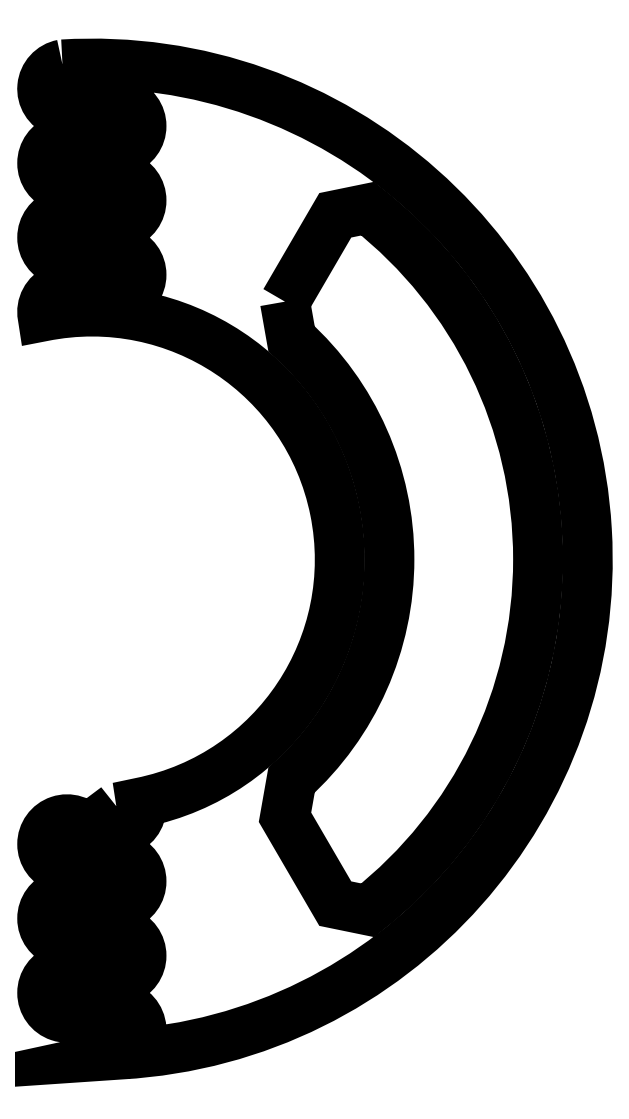
<metadata>
{"format":"dxf","ext":"dxf","renderer":"ezdxf+matplotlib","layout":"modelspace","background":"white","min_lineweight":24,"dpi":150}
</metadata>
<code>
0
SECTION
2
ENTITIES
0
LWPOLYLINE
8
0
90
28
70
1
43
0
10
-5.924
20
99.82
42
-1
10
5.924
20
-99.82
42
1.461
10
1
20
-91.91
10
-1
20
-90.41
42
-2.999
10
-1
20
-84.41
10
1
20
-82.91
42
2.999
10
1
20
-76.91
10
-1
20
-75.41
42
-2.999
10
-1
20
-69.41
10
1
20
-67.91
42
2.999
10
1
20
-61.91
10
-1
20
-60.41
42
-2.999
10
-1
20
-54.41
10
1
20
-52.91
42
0.7921
10
9.917
20
-49.01
42
1
10
-9.917
20
49.01
42
-0.7921
10
-1
20
52.91
10
1
20
54.41
42
2.999
10
1
20
60.41
10
-1
20
61.91
42
-2.999
10
-1
20
67.91
10
1
20
69.41
42
2.999
10
1
20
75.41
10
-1
20
76.91
42
-2.999
10
-1
20
82.91
10
1
20
84.41
42
2.999
10
1
20
90.41
10
-1
20
91.91
42
-1.461
0
LWPOLYLINE
8
0
90
8
70
1
43
0
10
38.95
20
51.99
10
40.28
20
44.47
42
-0.4435
10
40.28
20
-44.47
10
38.95
20
-51.99
10
49.1
20
-69.41
10
55.63
20
-70.75
42
0.4858
10
55.63
20
70.75
10
49.1
20
69.41
0
ENDSEC
0
EOF

</code>
